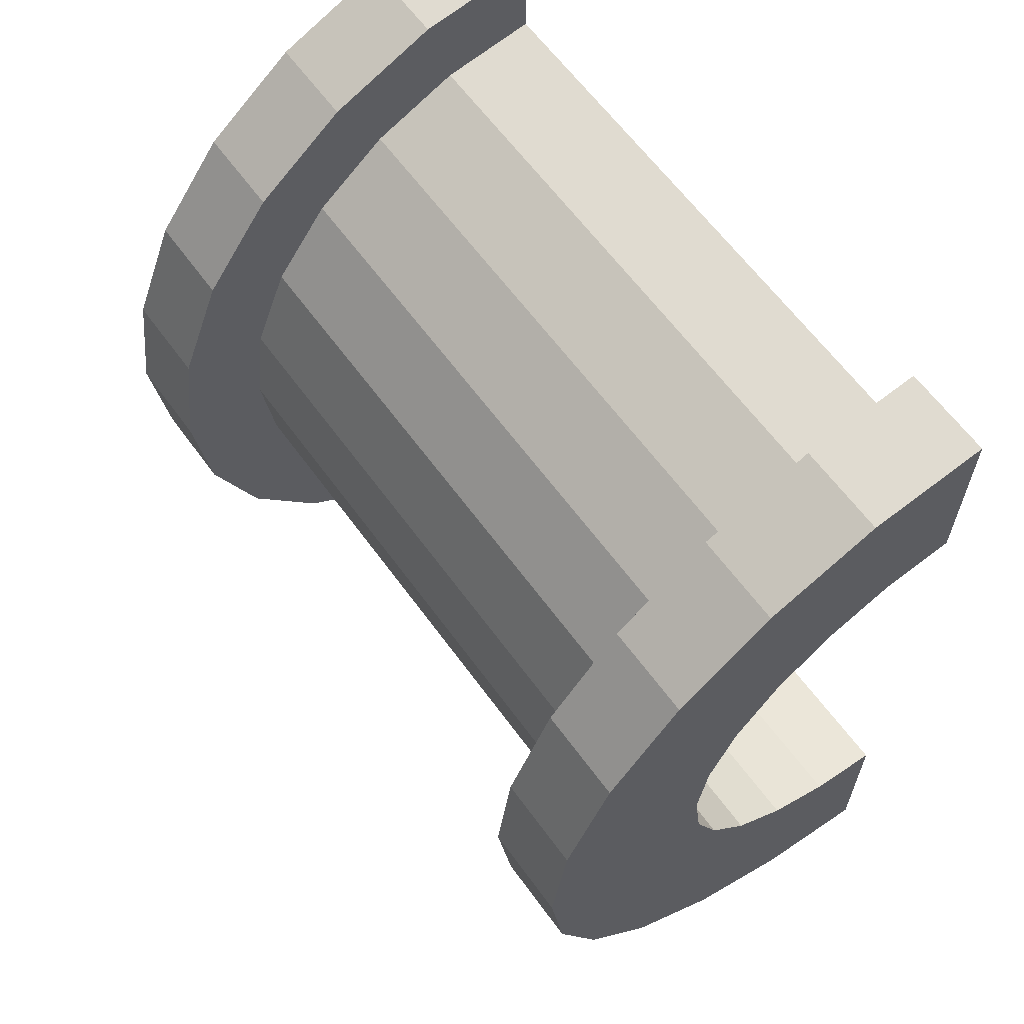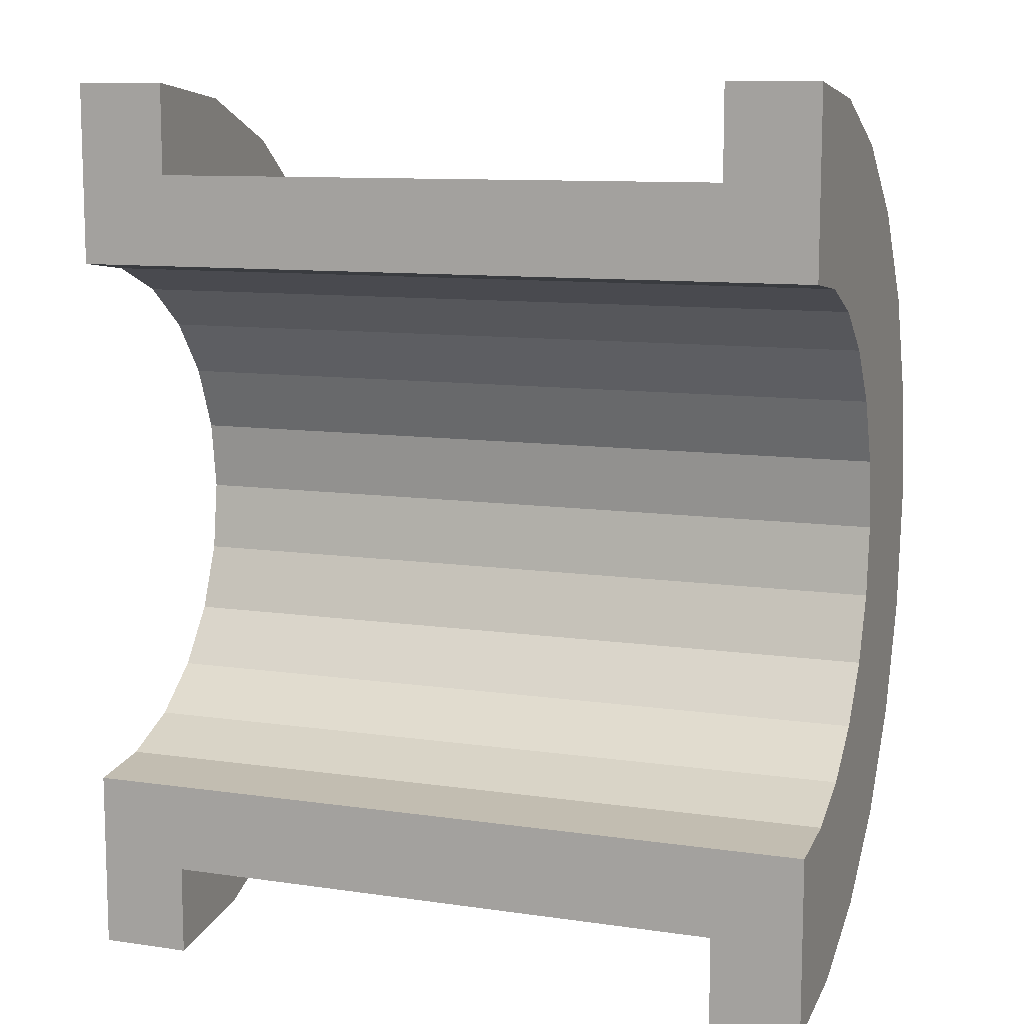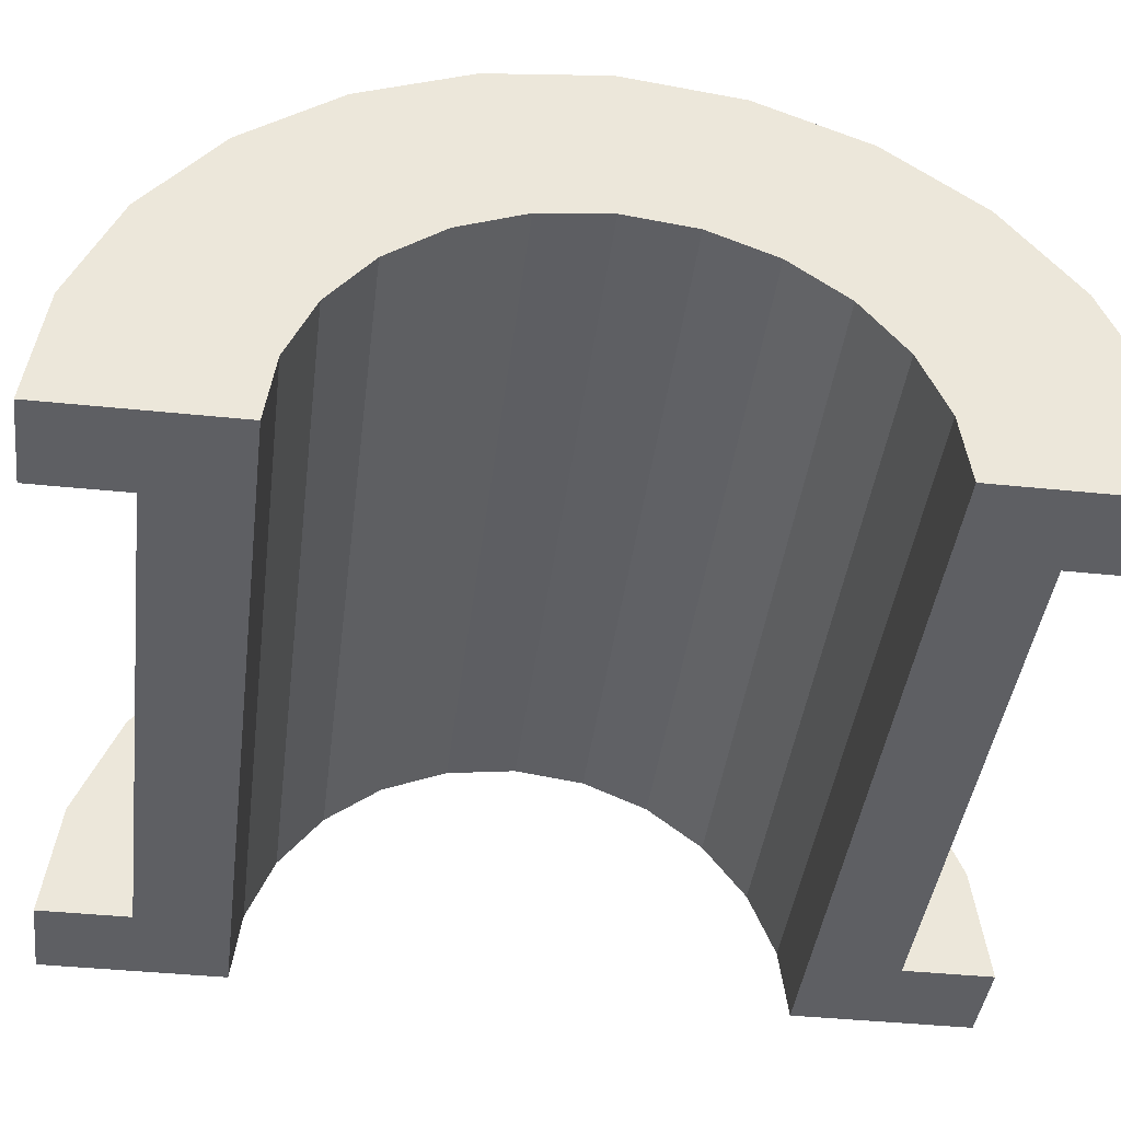
<metadata>
{"format":"obj","ext":"obj","renderer":"f3d","projection":"perspective","resolution":1024,"background":"white","views":[{"elev":62.6,"azim":54.0,"up":"+Y"},{"elev":10.4,"azim":-159.8,"up":"+Y"},{"elev":-41.8,"azim":-97.1,"up":"+Z"}]}
</metadata>
<code>
v 1 1.035 3.864
v 7.361 0 4
v 7.361 1.035 3.864
v 7.361 0 4
v 1 1.035 3.864
v 1 0 4
v 7.361 4 0
v 1 4 0
v 7.361 4 0
v 1 4 0
v 7.361 4 0
v 1 4 0
v 1 -3.864 1.035
v 7.361 -4 0
v 7.361 -3.864 1.035
v 7.361 -4 0
v 1 -3.864 1.035
v 1 -4 0
v 7.361 3.464 2
v 1 2.828 2.828
v 7.361 2.828 2.828
v 1 2.828 2.828
v 7.361 3.464 2
v 1 3.464 2
v 1 2.828 2.828
v 7.361 2 3.464
v 7.361 2.828 2.828
v 7.361 2 3.464
v 1 2.828 2.828
v 1 2 3.464
v 7.361 3.864 1.035
v 1 3.464 2
v 7.361 3.464 2
v 1 3.464 2
v 7.361 3.864 1.035
v 1 3.864 1.035
v 1 -3.464 2
v 7.361 -2.828 2.828
v 1 -2.828 2.828
v 7.361 -2.828 2.828
v 1 -3.464 2
v 7.361 -3.464 2
v -0 2.898 0.7765
v -0 4.83 1.294
v 0 5 0
v -0 4.83 1.294
v -0 2.898 0.7765
v -0 4.33 2.5
v -0 2.898 0.7765
v 0 5 0
v 0 3 0
v -0 2.598 1.5
v -0 4.33 2.5
v -0 2.898 0.7765
v -0 4.33 2.5
v -0 2.598 1.5
v -0 3.535 3.535
v -0 2.121 2.121
v -0 3.535 3.535
v -0 2.598 1.5
v -0 3.535 3.535
v -0 2.121 2.121
v -0 2.5 4.33
v -0 1.5 2.598
v -0 2.5 4.33
v -0 2.121 2.121
v -0 1.5 2.598
v -0 1.294 4.83
v -0 2.5 4.33
v -0 0.7765 2.898
v -0 1.294 4.83
v -0 1.5 2.598
v -0 0 3
v -0 1.294 4.83
v -0 0.7765 2.898
v -0 0 3
v -0 0 5
v -0 1.294 4.83
v -0 -0.7765 2.898
v -0 0 5
v -0 0 3
v -0 -0.7765 2.898
v -0 -1.294 4.83
v -0 0 5
v -0 -1.5 2.598
v -0 -1.294 4.83
v -0 -0.7765 2.898
v -0 -2.5 4.33
v -0 -1.5 2.598
v -0 -2.121 2.121
v -0 -1.5 2.598
v -0 -2.5 4.33
v -0 -1.294 4.83
v -0 -3.535 3.535
v -0 -2.121 2.121
v -0 -2.598 1.5
v -0 -4.33 2.5
v -0 -2.598 1.5
v -0 -2.898 0.7765
v -0 -4.83 1.294
v -0 -2.898 0.7765
v 0 -3 0
v -0 -2.121 2.121
v -0 -3.535 3.535
v -0 -2.5 4.33
v -0 -2.598 1.5
v -0 -4.33 2.5
v -0 -3.535 3.535
v -0 -2.898 0.7765
v -0 -4.83 1.294
v -0 -4.33 2.5
v -0 -4.83 1.294
v 0 -3 0
v 0 -5 0
v 1 2 3.464
v 7.361 1.035 3.864
v 7.361 2 3.464
v 7.361 1.035 3.864
v 1 2 3.464
v 1 1.035 3.864
v 7.361 4 0
v 1 3.864 1.035
v 7.361 3.864 1.035
v 1 3.864 1.035
v 7.361 4 0
v 1 4 0
v 1 -4 0
v 7.361 -4 0
v 1 -4 0
v 7.361 -4 0
v 1 -4 0
v 7.361 -4 0
v 1 -3.864 1.035
v 7.361 -3.464 2
v 1 -3.464 2
v 7.361 -3.464 2
v 1 -3.864 1.035
v 7.361 -3.864 1.035
v 1 -2 3.464
v 7.361 -2.828 2.828
v 7.361 -2 3.464
v 7.361 -2.828 2.828
v 1 -2 3.464
v 1 -2.828 2.828
v 1 0 4
v 7.361 -1.035 3.864
v 7.361 0 4
v 7.361 -1.035 3.864
v 1 0 4
v 1 -1.035 3.864
v 1 -1.035 3.864
v 7.361 -2 3.464
v 7.361 -1.035 3.864
v 7.361 -2 3.464
v 1 -1.035 3.864
v 1 -2 3.464
v 8.361 0.7765 2.898
v -0 1.5 2.598
v 8.361 1.5 2.598
v -0 1.5 2.598
v 8.361 0.7765 2.898
v -0 0.7765 2.898
v 8.361 -2.898 0.7765
v -0 -2.598 1.5
v 8.361 -2.598 1.5
v -0 -2.598 1.5
v 8.361 -2.898 0.7765
v -0 -2.898 0.7765
v 8.361 3 0
v 8.361 3 0
v 0 3 0
v -0 2.898 0.7765
v 8.361 2.598 1.5
v -0 2.598 1.5
v 8.361 2.598 1.5
v -0 2.898 0.7765
v 8.361 2.898 0.7765
v -0 2.598 1.5
v 8.361 2.121 2.121
v -0 2.121 2.121
v 8.361 2.121 2.121
v -0 2.598 1.5
v 8.361 2.598 1.5
v 8.361 -2.598 1.5
v -0 -2.121 2.121
v 8.361 -2.121 2.121
v -0 -2.121 2.121
v 8.361 -2.598 1.5
v -0 -2.598 1.5
v 8.361 0 3
v -0 0.7765 2.898
v 8.361 0.7765 2.898
v -0 0.7765 2.898
v 8.361 0 3
v -0 0 3
v 8.361 1.5 2.598
v -0 2.121 2.121
v 8.361 2.121 2.121
v -0 2.121 2.121
v 8.361 1.5 2.598
v -0 1.5 2.598
v -0 2.898 0.7765
v 8.361 3 0
v 8.361 2.898 0.7765
v 8.361 3 0
v -0 2.898 0.7765
v 0 3 0
v 8.361 -3 0
v 8.361 -3 0
v 0 -3 0
v 8.361 -3 0
v -0 -2.898 0.7765
v 8.361 -2.898 0.7765
v -0 -2.898 0.7765
v 8.361 -3 0
v 0 -3 0
v -0 -2.121 2.121
v 8.361 -1.5 2.598
v 8.361 -2.121 2.121
v 8.361 -1.5 2.598
v -0 -2.121 2.121
v -0 -1.5 2.598
v -0 -0.7765 2.898
v 8.361 0 3
v 8.361 -0.7765 2.898
v 8.361 0 3
v -0 -0.7765 2.898
v -0 0 3
v -0 -1.5 2.598
v 8.361 -0.7765 2.898
v 8.361 -1.5 2.598
v 8.361 -0.7765 2.898
v -0 -1.5 2.598
v -0 -0.7765 2.898
v -0 1.294 4.83
v 1 0 5
v 1 1.294 4.83
v 1 0 5
v -0 1.294 4.83
v -0 0 5
v -0 -4.83 1.294
v 1 -4.33 2.5
v -0 -4.33 2.5
v 1 -4.33 2.5
v -0 -4.83 1.294
v 1 -4.83 1.294
v 1 5 0
v -0 4.83 1.294
v 1 4.83 1.294
v -0 4.83 1.294
v 1 5 0
v 0 5 0
v -0 2.5 4.33
v 1 1.294 4.83
v 1 2.5 4.33
v 1 1.294 4.83
v -0 2.5 4.33
v -0 1.294 4.83
v 1 0 5
v -0 -1.294 4.83
v 1 -1.294 4.83
v -0 -1.294 4.83
v 1 0 5
v -0 0 5
v -0 -4.33 2.5
v 1 -3.535 3.535
v -0 -3.535 3.535
v 1 -3.535 3.535
v -0 -4.33 2.5
v 1 -4.33 2.5
v 1 5 0
v 0 5 0
v 1 5 0
v 1 4.83 1.294
v 1 3.864 1.035
v 1 4 0
v 1 3.464 2
v 1 4.33 2.5
v 1 3.535 3.535
v 1 4.33 2.5
v 1 3.464 2
v 1 3.864 1.035
v 1 3.535 3.535
v 1 2.828 2.828
v 1 3.464 2
v 1 2.5 4.33
v 1 2.828 2.828
v 1 3.535 3.535
v 1 2.5 4.33
v 1 2 3.464
v 1 2.828 2.828
v 1 1.294 4.83
v 1 2 3.464
v 1 2.5 4.33
v 1 1.294 4.83
v 1 1.035 3.864
v 1 2 3.464
v 1 0 5
v 1 1.035 3.864
v 1 1.294 4.83
v 1 0 5
v 1 0 4
v 1 1.035 3.864
v 1 0 5
v 1 -1.035 3.864
v 1 0 4
v 1 -1.294 4.83
v 1 -1.035 3.864
v 1 0 5
v 1 -1.294 4.83
v 1 -2 3.464
v 1 -1.035 3.864
v 1 -2.5 4.33
v 1 -2 3.464
v 1 -1.294 4.83
v 1 -2.5 4.33
v 1 -2.828 2.828
v 1 -2 3.464
v 1 -3.535 3.535
v 1 -2.828 2.828
v 1 -2.5 4.33
v 1 -2.828 2.828
v 1 -3.535 3.535
v 1 -3.464 2
v 1 -4.33 2.5
v 1 -3.464 2
v 1 -3.535 3.535
v 1 -3.464 2
v 1 -4.33 2.5
v 1 -3.864 1.035
v 1 -4.83 1.294
v 1 -3.864 1.035
v 1 -4.33 2.5
v 1 -3.864 1.035
v 1 -4.83 1.294
v 1 -4 0
v 1 -5 0
v 1 -4 0
v 1 -4.83 1.294
v 1 -4 0
v 1 -5 0
v 1 -4 0
v 1 -4 0
v 1 -5 0
v 1 -5 0
v 1 4 0
v 1 5 0
v 1 4.83 1.294
v 1 3.864 1.035
v 1 4.83 1.294
v 1 4.33 2.5
v 1 5 0
v 1 4 0
v 1 5 0
v 1 5 0
v 1 4 0
v 1 4 0
v -0 3.535 3.535
v 1 2.5 4.33
v 1 3.535 3.535
v 1 2.5 4.33
v -0 3.535 3.535
v -0 2.5 4.33
v 1 4.83 1.294
v -0 4.33 2.5
v 1 4.33 2.5
v -0 4.33 2.5
v 1 4.83 1.294
v -0 4.83 1.294
v 1 4.33 2.5
v -0 3.535 3.535
v 1 3.535 3.535
v -0 3.535 3.535
v 1 4.33 2.5
v -0 4.33 2.5
v 1 -5 0
v 0 -5 0
v 1 -5 0
v -0 -4.83 1.294
v 1 -5 0
v 1 -4.83 1.294
v 1 -5 0
v -0 -4.83 1.294
v 0 -5 0
v 1 -1.294 4.83
v -0 -2.5 4.33
v 1 -2.5 4.33
v -0 -2.5 4.33
v 1 -1.294 4.83
v -0 -1.294 4.83
v 1 -2.5 4.33
v -0 -3.535 3.535
v 1 -3.535 3.535
v -0 -3.535 3.535
v 1 -2.5 4.33
v -0 -2.5 4.33
v 7.361 1.294 4.83
v 8.361 0 5
v 8.361 1.294 4.83
v 8.361 0 5
v 7.361 1.294 4.83
v 7.361 0 5
v 7.361 -4.83 1.294
v 8.361 -4.33 2.5
v 7.361 -4.33 2.5
v 8.361 -4.33 2.5
v 7.361 -4.83 1.294
v 8.361 -4.83 1.294
v 8.361 5 0
v 7.361 4.83 1.294
v 8.361 4.83 1.294
v 7.361 4.83 1.294
v 8.361 5 0
v 7.361 5 0
v 7.361 2.5 4.33
v 8.361 1.294 4.83
v 8.361 2.5 4.33
v 8.361 1.294 4.83
v 7.361 2.5 4.33
v 7.361 1.294 4.83
v 7.361 0 5
v 8.361 -1.294 4.83
v 8.361 0 5
v 8.361 -1.294 4.83
v 7.361 0 5
v 7.361 -1.294 4.83
v 7.361 -4.33 2.5
v 8.361 -3.535 3.535
v 7.361 -3.535 3.535
v 8.361 -3.535 3.535
v 7.361 -4.33 2.5
v 8.361 -4.33 2.5
v 7.361 -5 0
v 7.361 -4 0
v 7.361 -4 0
v 7.361 -4 0
v 7.361 -4.83 1.294
v 7.361 -4.33 2.5
v 7.361 -5 0
v 7.361 -4 0
v 7.361 -5 0
v 7.361 -4 0
v 7.361 -5 0
v 7.361 -4.83 1.294
v 7.361 4 0
v 7.361 5 0
v 7.361 5 0
v 7.361 5 0
v 7.361 3.864 1.035
v 7.361 4.83 1.294
v 7.361 4 0
v 7.361 5 0
v 7.361 4 0
v 7.361 5 0
v 7.361 4 0
v 7.361 3.864 1.035
v 7.361 4.83 1.294
v 7.361 3.864 1.035
v 7.361 4.33 2.5
v 7.361 3.464 2
v 7.361 4.33 2.5
v 7.361 3.864 1.035
v 7.361 4.33 2.5
v 7.361 3.464 2
v 7.361 3.535 3.535
v 7.361 2.828 2.828
v 7.361 3.535 3.535
v 7.361 3.464 2
v 7.361 2.828 2.828
v 7.361 2.5 4.33
v 7.361 3.535 3.535
v 7.361 2 3.464
v 7.361 2.5 4.33
v 7.361 2.828 2.828
v 7.361 2 3.464
v 7.361 1.294 4.83
v 7.361 2.5 4.33
v 7.361 1.035 3.864
v 7.361 1.294 4.83
v 7.361 2 3.464
v 7.361 0 4
v 7.361 1.294 4.83
v 7.361 1.035 3.864
v 7.361 0 4
v 7.361 0 5
v 7.361 1.294 4.83
v 7.361 -1.035 3.864
v 7.361 0 5
v 7.361 0 4
v 7.361 -1.035 3.864
v 7.361 -1.294 4.83
v 7.361 0 5
v 7.361 -2 3.464
v 7.361 -1.294 4.83
v 7.361 -1.035 3.864
v 7.361 -2 3.464
v 7.361 -2.5 4.33
v 7.361 -1.294 4.83
v 7.361 -2.828 2.828
v 7.361 -2.5 4.33
v 7.361 -2 3.464
v 7.361 -3.535 3.535
v 7.361 -2.828 2.828
v 7.361 -3.464 2
v 7.361 -2.828 2.828
v 7.361 -3.535 3.535
v 7.361 -2.5 4.33
v 7.361 -4.33 2.5
v 7.361 -3.464 2
v 7.361 -3.864 1.035
v 7.361 -4.33 2.5
v 7.361 -3.864 1.035
v 7.361 -4 0
v 7.361 -3.464 2
v 7.361 -4.33 2.5
v 7.361 -3.535 3.535
v 8.361 5 0
v 7.361 5 0
v 8.361 5 0
v 7.361 5 0
v 8.361 5 0
v 7.361 5 0
v 8.361 4.83 1.294
v 8.361 2.898 0.7765
v 8.361 3 0
v 8.361 4.33 2.5
v 8.361 2.598 1.5
v 8.361 2.898 0.7765
v 8.361 2.121 2.121
v 8.361 3.535 3.535
v 8.361 2.5 4.33
v 8.361 3.535 3.535
v 8.361 2.121 2.121
v 8.361 2.598 1.5
v 8.361 2.5 4.33
v 8.361 1.5 2.598
v 8.361 2.121 2.121
v 8.361 1.294 4.83
v 8.361 1.5 2.598
v 8.361 2.5 4.33
v 8.361 1.294 4.83
v 8.361 0.7765 2.898
v 8.361 1.5 2.598
v 8.361 0 5
v 8.361 0.7765 2.898
v 8.361 1.294 4.83
v 8.361 0 5
v 8.361 0 3
v 8.361 0.7765 2.898
v 8.361 0 5
v 8.361 -0.7765 2.898
v 8.361 0 3
v 8.361 -1.294 4.83
v 8.361 -0.7765 2.898
v 8.361 0 5
v 8.361 -1.294 4.83
v 8.361 -1.5 2.598
v 8.361 -0.7765 2.898
v 8.361 -2.5 4.33
v 8.361 -1.5 2.598
v 8.361 -1.294 4.83
v 8.361 -1.5 2.598
v 8.361 -2.5 4.33
v 8.361 -2.121 2.121
v 8.361 -3.535 3.535
v 8.361 -2.121 2.121
v 8.361 -2.5 4.33
v 8.361 -2.121 2.121
v 8.361 -3.535 3.535
v 8.361 -2.598 1.5
v 8.361 -4.33 2.5
v 8.361 -2.598 1.5
v 8.361 -3.535 3.535
v 8.361 -2.598 1.5
v 8.361 -4.33 2.5
v 8.361 -2.898 0.7765
v 8.361 -4.83 1.294
v 8.361 -2.898 0.7765
v 8.361 -4.33 2.5
v 8.361 -2.898 0.7765
v 8.361 -4.83 1.294
v 8.361 -3 0
v 8.361 -5 0
v 8.361 -3 0
v 8.361 -4.83 1.294
v 8.361 -3 0
v 8.361 -5 0
v 8.361 -3 0
v 8.361 -3 0
v 8.361 -5 0
v 8.361 -5 0
v 8.361 3 0
v 8.361 5 0
v 8.361 4.83 1.294
v 8.361 2.898 0.7765
v 8.361 4.83 1.294
v 8.361 4.33 2.5
v 8.361 2.598 1.5
v 8.361 4.33 2.5
v 8.361 3.535 3.535
v 8.361 5 0
v 8.361 3 0
v 8.361 5 0
v 8.361 5 0
v 8.361 3 0
v 8.361 3 0
v 7.361 3.535 3.535
v 8.361 2.5 4.33
v 8.361 3.535 3.535
v 8.361 2.5 4.33
v 7.361 3.535 3.535
v 7.361 2.5 4.33
v 8.361 4.83 1.294
v 7.361 4.33 2.5
v 8.361 4.33 2.5
v 7.361 4.33 2.5
v 8.361 4.83 1.294
v 7.361 4.83 1.294
v 8.361 4.33 2.5
v 7.361 3.535 3.535
v 8.361 3.535 3.535
v 7.361 3.535 3.535
v 8.361 4.33 2.5
v 7.361 4.33 2.5
v 7.361 -5 0
v 8.361 -5 0
v 7.361 -5 0
v 8.361 -5 0
v 7.361 -5 0
v 8.361 -5 0
v 7.361 -4.83 1.294
v 8.361 -5 0
v 8.361 -4.83 1.294
v 8.361 -5 0
v 7.361 -4.83 1.294
v 7.361 -5 0
v 7.361 -1.294 4.83
v 8.361 -2.5 4.33
v 8.361 -1.294 4.83
v 8.361 -2.5 4.33
v 7.361 -1.294 4.83
v 7.361 -2.5 4.33
v 7.361 -2.5 4.33
v 8.361 -3.535 3.535
v 8.361 -2.5 4.33
v 8.361 -3.535 3.535
v 7.361 -2.5 4.33
v 7.361 -3.535 3.535
v 8.361 3 0
v 7.361 4 0
v 8.361 5 0
v 8.361 3 0
v 1 4 0
v 7.361 4 0
v 0 3 0
v 1 4 0
v 8.361 3 0
v 0 5 0
v 1 4 0
v 0 3 0
v 1 4 0
v 0 5 0
v 1 5 0
v 8.361 5 0
v 7.361 4 0
v 7.361 5 0
v 1 -5 0
v 0 -5 0
v 1 -4 0
v 7.361 -4 0
v 8.361 -5 0
v 7.361 -5 0
v 8.361 -5 0
v 7.361 -4 0
v 8.361 -3 0
v 1 -4 0
v 8.361 -3 0
v 7.361 -4 0
v 1 -4 0
v 0 -3 0
v 8.361 -3 0
v 0 -3 0
v 1 -4 0
v 0 -5 0
f 1 2 3
f 4 5 6
f 7 8 9
f 10 11 12
f 13 14 15
f 16 17 18
f 19 20 21
f 22 23 24
f 25 26 27
f 28 29 30
f 31 32 33
f 34 35 36
f 37 38 39
f 40 41 42
f 43 44 45
f 46 47 48
f 49 50 51
f 52 53 54
f 55 56 57
f 58 59 60
f 61 62 63
f 64 65 66
f 67 68 69
f 70 71 72
f 73 74 75
f 76 77 78
f 79 80 81
f 82 83 84
f 85 86 87
f 88 89 90
f 91 92 93
f 94 95 96
f 97 98 99
f 100 101 102
f 103 104 105
f 106 107 108
f 109 110 111
f 112 113 114
f 115 116 117
f 118 119 120
f 121 122 123
f 124 125 126
f 127 128 129
f 130 131 132
f 133 134 135
f 136 137 138
f 139 140 141
f 142 143 144
f 145 146 147
f 148 149 150
f 151 152 153
f 154 155 156
f 157 158 159
f 160 161 162
f 163 164 165
f 166 167 168
f 169 170 171
f 172 173 174
f 175 176 177
f 178 179 180
f 181 182 183
f 184 185 186
f 187 188 189
f 190 191 192
f 193 194 195
f 196 197 198
f 199 200 201
f 202 203 204
f 205 206 207
f 208 209 210
f 211 212 213
f 214 215 216
f 217 218 219
f 220 221 222
f 223 224 225
f 226 227 228
f 229 230 231
f 232 233 234
f 235 236 237
f 238 239 240
f 241 242 243
f 244 245 246
f 247 248 249
f 250 251 252
f 253 254 255
f 256 257 258
f 259 260 261
f 262 263 264
f 265 266 267
f 268 269 270
f 271 272 273
f 274 275 276
f 277 278 279
f 280 281 282
f 283 284 285
f 286 287 288
f 289 290 291
f 292 293 294
f 295 296 297
f 298 299 300
f 301 302 303
f 304 305 306
f 307 308 309
f 310 311 312
f 313 314 315
f 316 317 318
f 319 320 321
f 322 323 324
f 325 326 327
f 328 329 330
f 331 332 333
f 334 335 336
f 337 338 339
f 340 341 342
f 343 344 345
f 346 347 348
f 349 350 351
f 352 353 354
f 355 356 357
f 358 359 360
f 361 362 363
f 364 365 366
f 367 368 369
f 370 371 372
f 373 374 375
f 376 377 378
f 379 380 381
f 382 383 384
f 385 386 387
f 388 389 390
f 391 392 393
f 394 395 396
f 397 398 399
f 400 401 402
f 403 404 405
f 406 407 408
f 409 410 411
f 412 413 414
f 415 416 417
f 418 419 420
f 421 422 423
f 424 425 426
f 427 428 429
f 430 431 432
f 433 434 435
f 436 437 438
f 439 440 441
f 442 443 444
f 445 446 447
f 448 449 450
f 451 452 453
f 454 455 456
f 457 458 459
f 460 461 462
f 463 464 465
f 466 467 468
f 469 470 471
f 472 473 474
f 475 476 477
f 478 479 480
f 481 482 483
f 484 485 486
f 487 488 489
f 490 491 492
f 493 494 495
f 496 497 498
f 499 500 501
f 502 503 504
f 505 506 507
f 508 509 510
f 511 512 513
f 514 515 516
f 517 518 519
f 520 521 522
f 523 524 525
f 526 527 528
f 529 530 531
f 532 533 534
f 535 536 537
f 538 539 540
f 541 542 543
f 544 545 546
f 547 548 549
f 550 551 552
f 553 554 555
f 556 557 558
f 559 560 561
f 562 563 564
f 565 566 567
f 568 569 570
f 571 572 573
f 574 575 576
f 577 578 579
f 580 581 582
f 583 584 585
f 586 587 588
f 589 590 591
f 592 593 594
f 595 596 597
f 598 599 600
f 601 602 603
f 604 605 606
f 607 608 609
f 610 611 612
f 613 614 615
f 616 617 618
f 619 620 621
f 622 623 624
f 625 626 627
f 628 629 630
f 631 632 633
f 634 635 636
f 637 638 639
f 640 641 642
f 643 644 645
f 646 647 648
f 649 650 651
f 652 653 654
f 655 656 657
f 658 659 660
f 661 662 663
f 664 665 666
f 667 668 669
f 670 671 672
f 673 674 675
f 676 677 678
f 679 680 681
f 682 683 684

</code>
